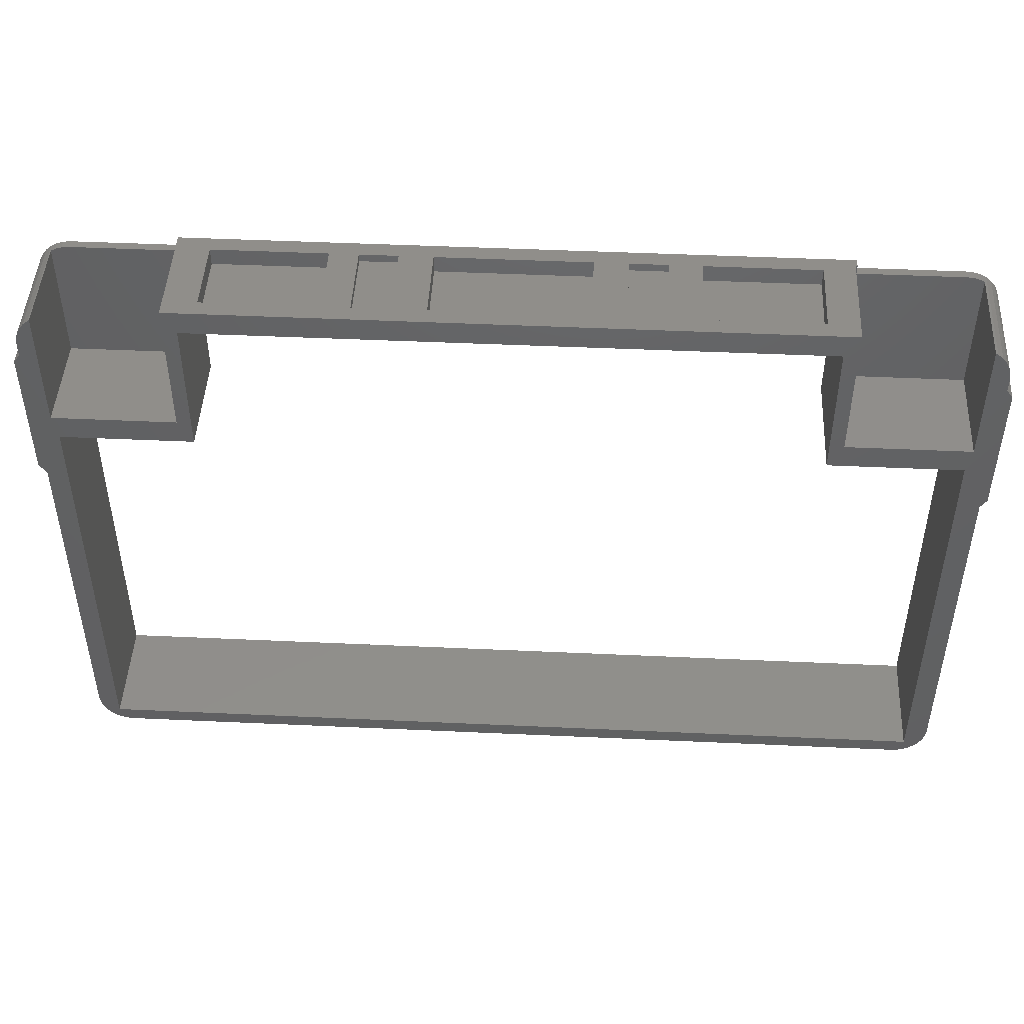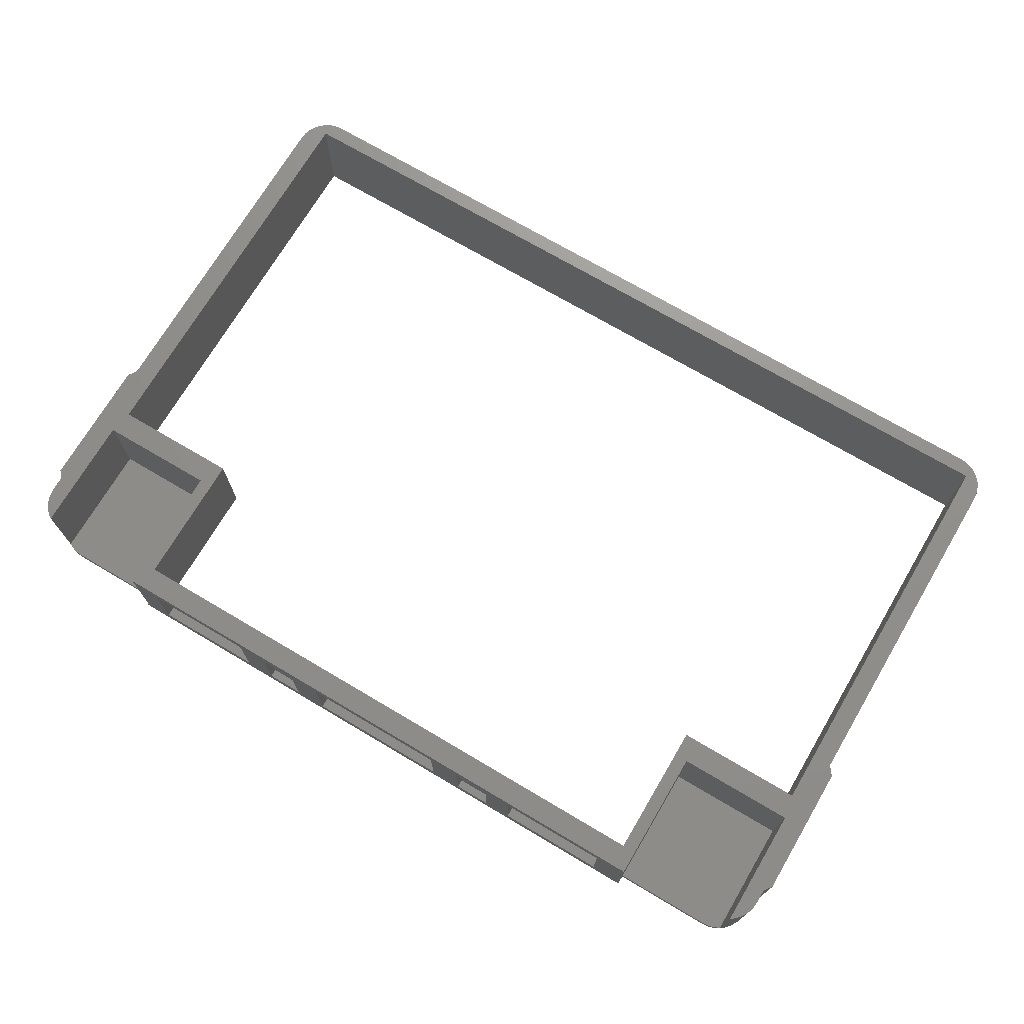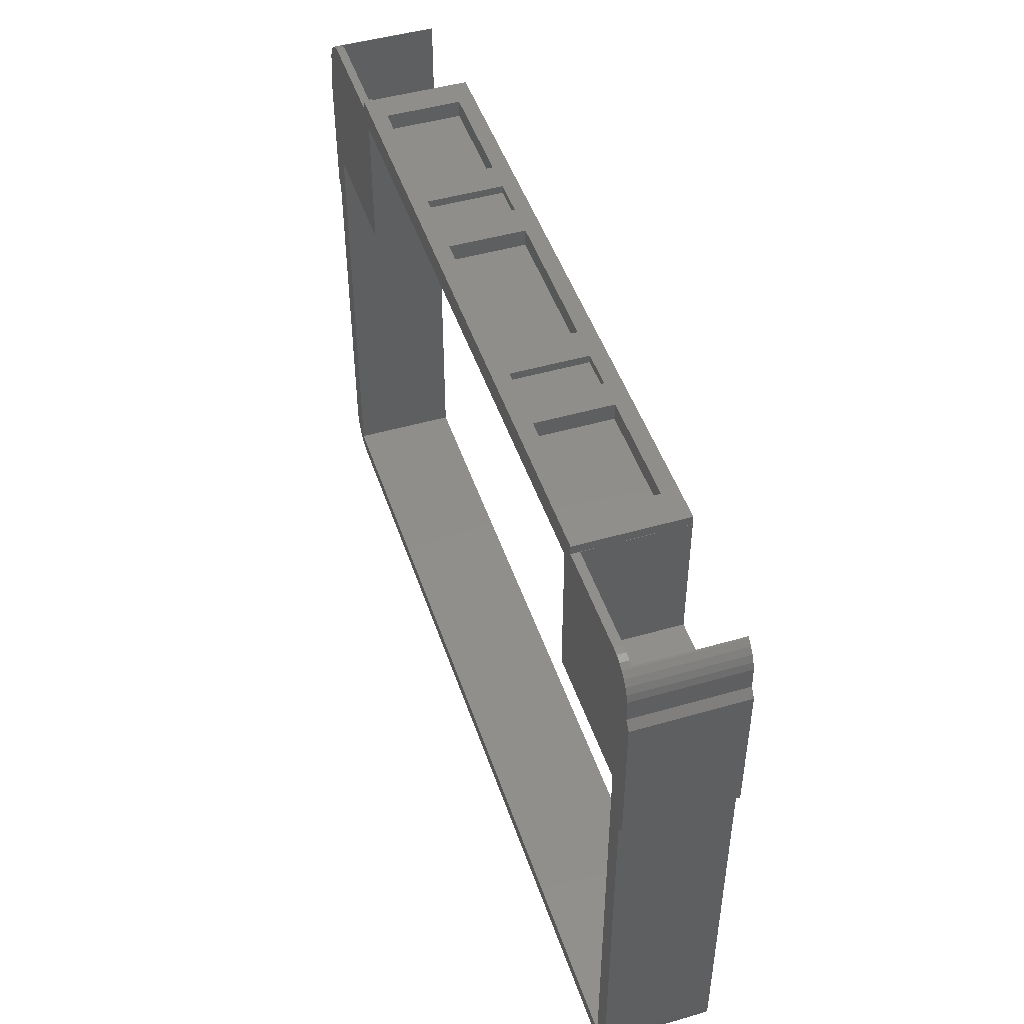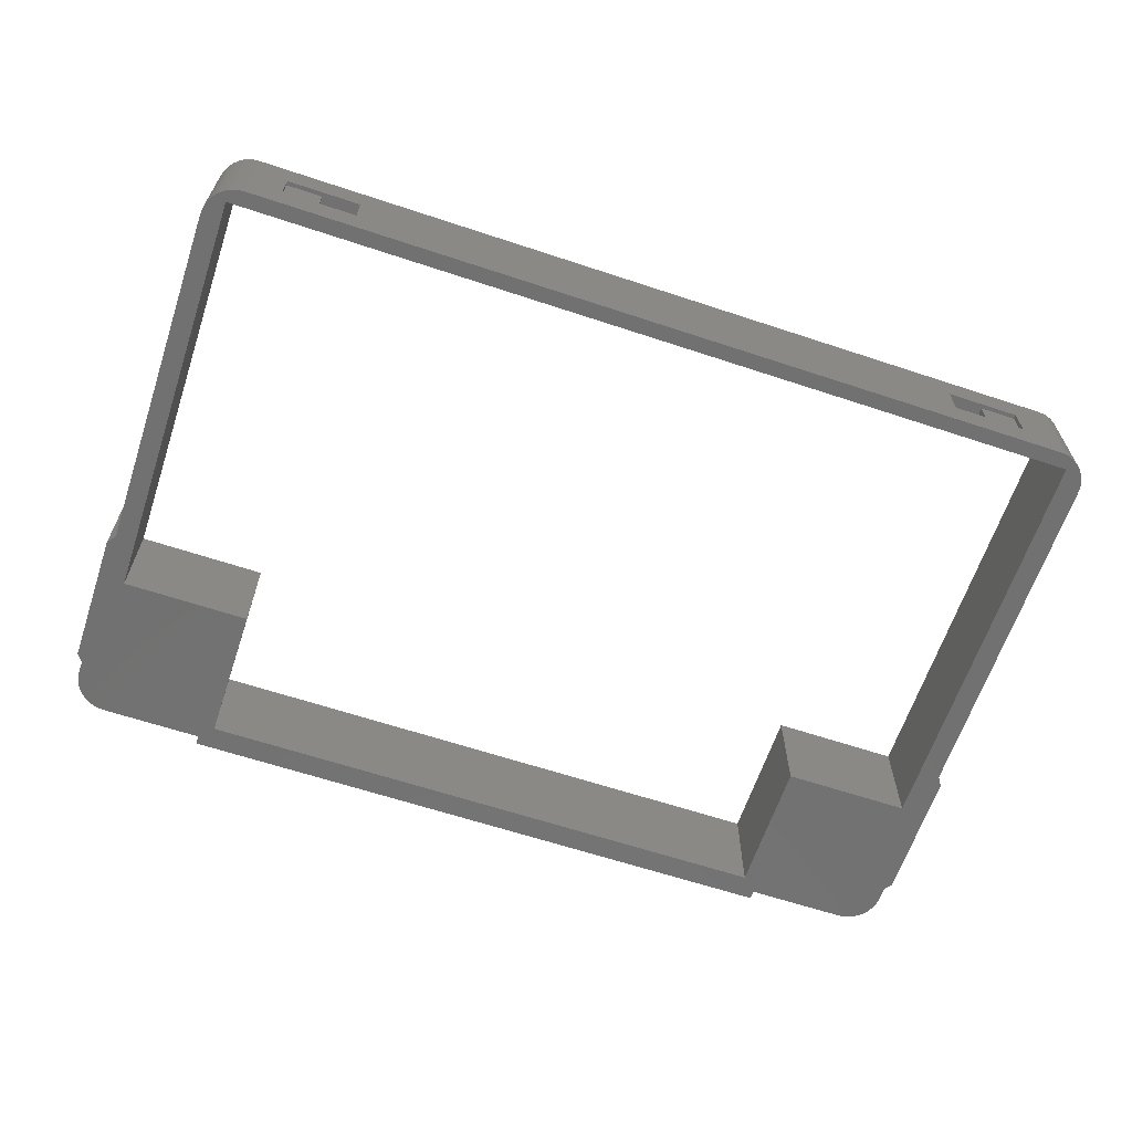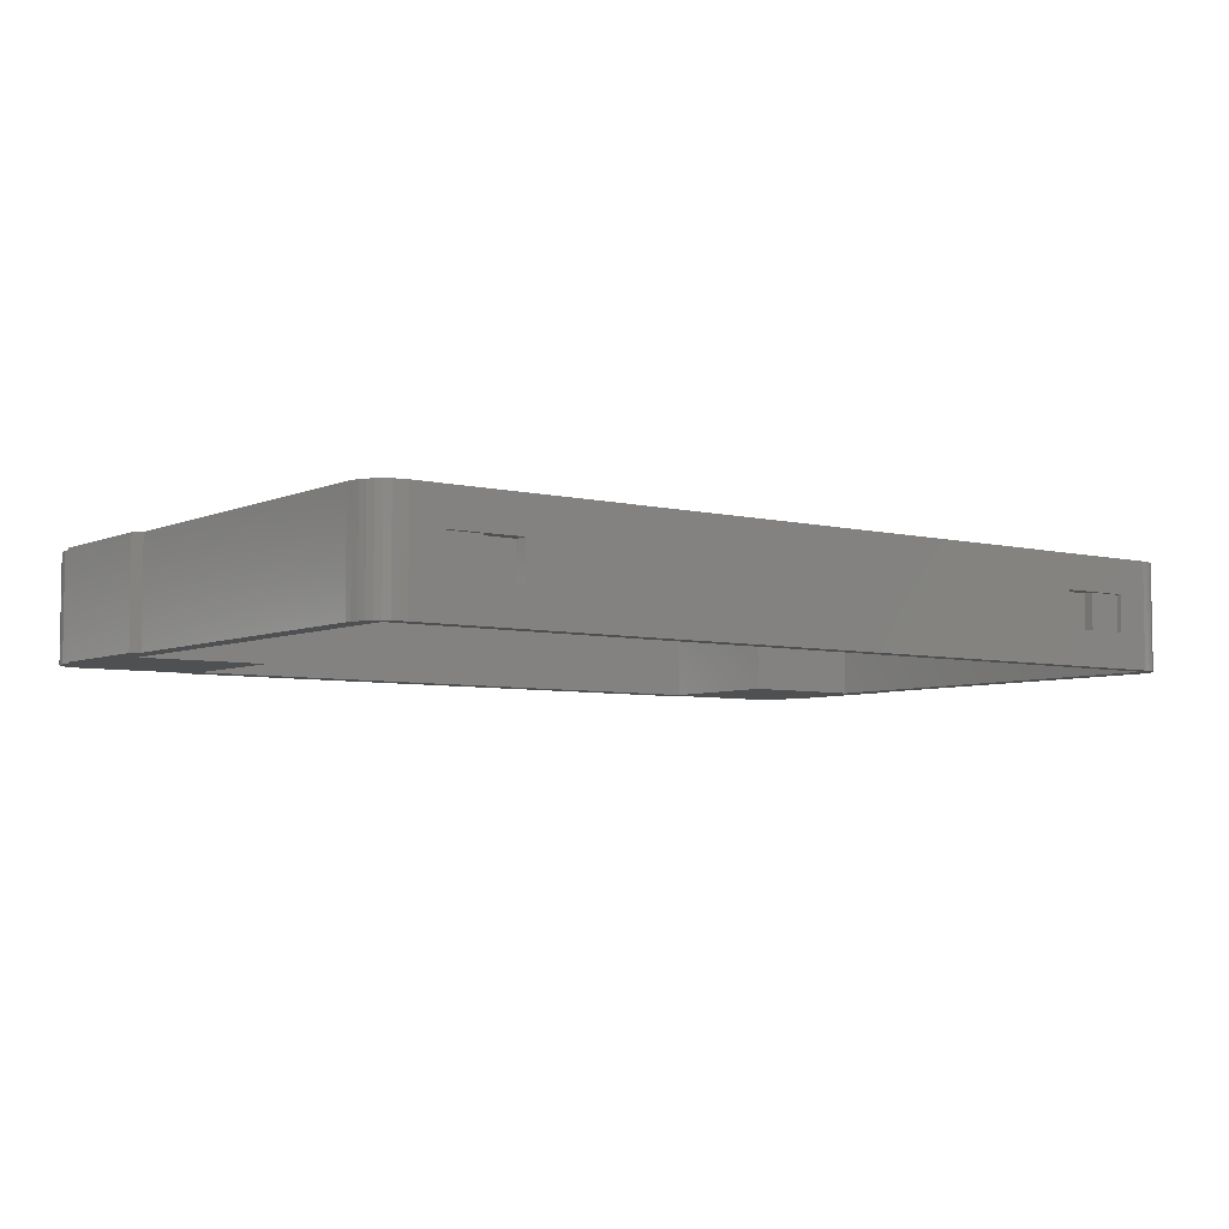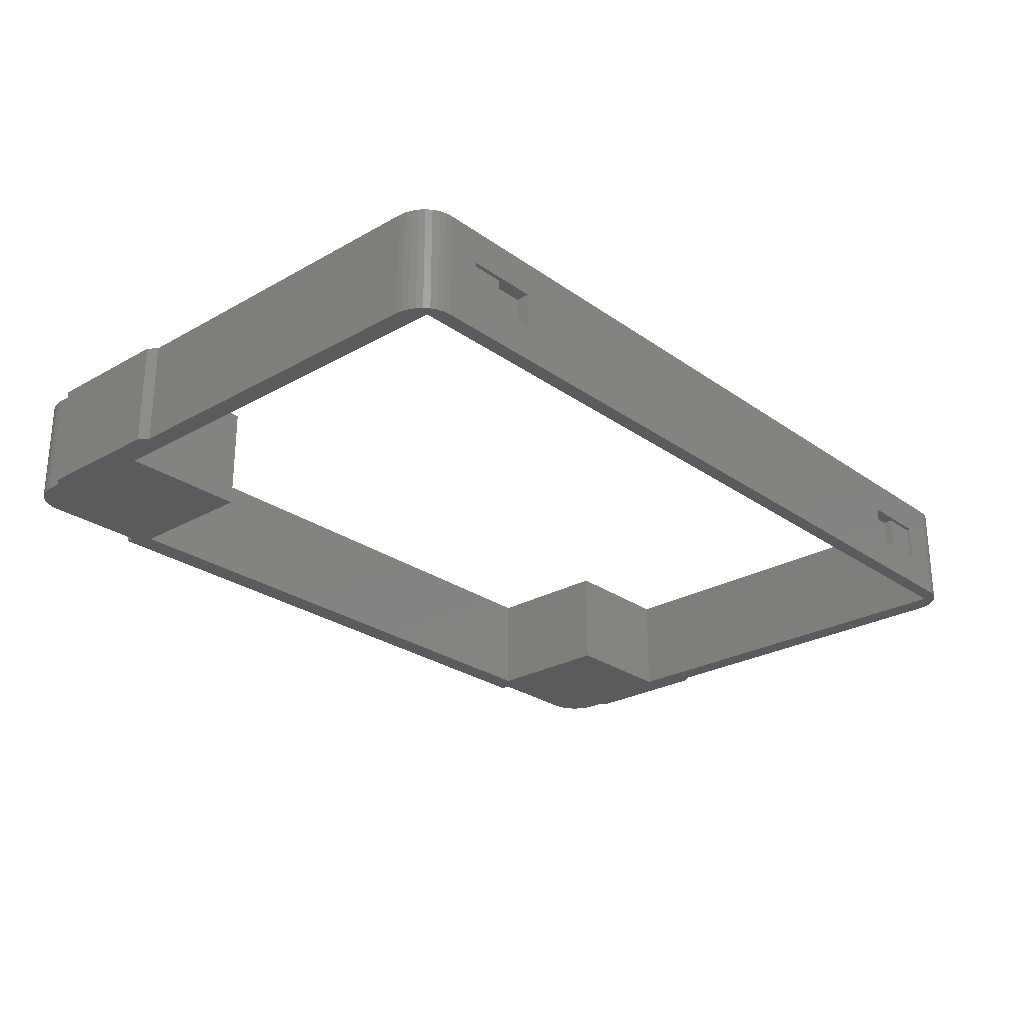
<metadata>
{"format":"stl","ext":"stl","renderer":"f3d","projection":"perspective","resolution":1024,"background":"white","views":[{"elev":46.7,"azim":3.0,"up":"+Y"},{"elev":72.0,"azim":-149.4,"up":"+Z"},{"elev":47.2,"azim":-108.1,"up":"+Y"},{"elev":-63.6,"azim":-18.5,"up":"+Z"},{"elev":-5.6,"azim":-37.0,"up":"+Z"},{"elev":-26.1,"azim":-48.1,"up":"+Z"}]}
</metadata>
<code>
# stl→obj: 192 verts, 384 faces
v 0.7168 58.54 1.6
v 17 62.3 1.6
v 17 47.3 1.6
v 4.445 63.88 1.6
v 15.51 63.88 1.6
v 3 47.3 1.6
v 0.7168 60.04 1.6
v 95.41 0.1279 1.6
v 96 1.7 1.6
v 96.11 0.3506 1.6
v 94.66 0.0498 1.6
v 4.444 0.0498 1.6
v 3 1.7 1.6
v 3.698 0.1299 1.6
v 3.014 0.3574 1.6
v 0.8486 41.93 1.6
v 2.403 0.7158 1.6
v 1.876 1.186 1.6
v 0.07715 42.95 1.6
v 1.446 1.748 1.6
v 3.685 63.8 1.6
v 1.124 2.388 1.6
v 2.98 63.57 1.6
v 0.9209 3.084 1.6
v 2.347 63.21 1.6
v 0.8486 3.82 1.6
v 1.797 62.74 1.6
v 1.345 62.16 1.6
v 1.005 61.51 1.6
v 0.0498 57.67 1.6
v 98.37 41.97 1.6
v 98.37 3.824 1.6
v 98.29 3.072 1.6
v 96 47.3 1.6
v 98.32 60.8 1.6
v 98.08 2.368 1.6
v 94.66 63.88 1.6
v 97.74 1.728 1.6
v 98.11 61.51 1.6
v 97.29 1.167 1.6
v 97.77 62.16 1.6
v 96.74 0.7021 1.6
v 97.31 62.74 1.6
v 96.76 63.21 1.6
v 96.12 63.57 1.6
v 95.42 63.8 1.6
v 82 62.3 1.6
v 82 47.3 1.6
v 83.69 63.88 1.6
v 83.69 64.86 1.6
v 15.51 64.86 1.6
v 99.02 42.99 1.6
v 98.39 58.54 1.6
v 99.05 57.66 1.6
v 98.39 60.04 1.6
v 0.791 60.8 1.6
v 0.7168 58.54 13.1
v 2.5 50 13.1
v 2.5 63.3 13.1
v 1.797 62.74 13.1
v 2.347 63.21 13.1
v 0.8486 41.93 13.1
v 2.403 0.7158 13.1
v 1.345 62.16 13.1
v 0.8486 3.82 13.1
v 0.7168 60.04 13.1
v 1.876 1.186 13.1
v 1.005 61.51 13.1
v 1.446 1.748 13.1
v 1.124 2.388 13.1
v 0.791 60.8 13.1
v 0.0498 57.67 13.1
v 0.07715 42.95 13.1
v 0.9209 3.084 13.1
v 83.5 64.86 13.1
v 82 62.3 13.1
v 83.5 50 13.1
v 17 62.3 13.1
v 15.51 64.86 13.1
v 15.51 63.88 13.1
v 15.5 63.88 13.1
v 15.5 50 13.1
v 17 47.3 13.1
v 3 47.3 13.1
v 96.5 63.36 13.1
v 98.39 58.54 13.1
v 98.39 60.04 13.1
v 98.32 60.8 13.1
v 96.5 50 13.1
v 98.37 41.97 13.1
v 96 47.3 13.1
v 98.11 61.51 13.1
v 96 1.7 13.1
v 97.77 62.16 13.1
v 98.37 3.824 13.1
v 97.31 62.74 13.1
v 98.29 3.072 13.1
v 96.76 63.21 13.1
v 98.08 2.368 13.1
v 97.74 1.728 13.1
v 97.29 1.167 13.1
v 96.74 0.7021 13.1
v 82 47.3 13.1
v 99.02 42.99 13.1
v 99.05 57.66 13.1
v 96.11 0.3506 13.1
v 95.41 0.1279 13.1
v 94.66 0.0498 13.1
v 4.444 0.0498 13.1
v 3 1.7 13.1
v 3.698 0.1299 13.1
v 3.014 0.3574 13.1
v 96.5 63.36 2.5
v 96.12 63.57 2.5
v 95.42 63.8 2.5
v 94.66 63.88 2.5
v 83.69 63.88 2.5
v 83.69 64.86 2.5
v 83.5 64.86 2.5
v 34 64.86 3.325
v 31 64.86 11.38
v 34 64.86 11.38
v 31 64.86 3.325
v 41.5 64.86 3.325
v 38 64.86 11.38
v 41.5 64.86 11.38
v 38 64.86 3.325
v 61 64.86 3.325
v 57.5 64.86 11.38
v 61 64.86 11.38
v 57.5 64.86 3.325
v 68.3 64.86 3.325
v 65 64.86 11.38
v 68.3 64.86 11.38
v 65 64.86 3.325
v 80.3 64.86 11.38
v 80.3 64.86 3.325
v 19 64.86 11.38
v 19 64.86 3.325
v 15.5 63.88 2.5
v 4.445 63.88 2.5
v 3.685 63.8 2.5
v 2.98 63.57 2.5
v 2.5 63.3 2.5
v 15.9 0.0498 5.35
v 83.1 0.0498 9.35
v 15.9 0.0498 9.35
v 83.1 0.0498 5.35
v 8 0.0498 9.35
v 8 0.0498 5.35
v 91 0.0498 9.35
v 91 0.0498 5.35
v 19 63 11.38
v 19 63 3.325
v 31 63 11.38
v 31 63 3.325
v 41.5 63 11.38
v 41.5 63 3.325
v 57.5 63 11.38
v 57.5 63 3.325
v 68.3 63 11.38
v 68.3 63 3.325
v 80.3 63 11.38
v 80.3 63 3.325
v 34 64 11.38
v 34 64 3.325
v 38 64 11.38
v 38 64 3.325
v 61 64 11.38
v 61 64 3.325
v 65 64 11.38
v 65 64 3.325
v 2.5 50 2.5
v 15.5 50 2.5
v 83.5 50 2.5
v 96.5 50 2.5
v 8 0.5 5.35
v 8 0.5 9.35
v 11.9 0.5 9.35
v 15.9 1.5 9.35
v 11.9 1.5 9.35
v 11.9 0.5 5.35
v 15.9 1.5 5.35
v 11.9 1.5 5.35
v 87.1 0.5 9.35
v 91 0.5 9.35
v 83.1 1.5 9.35
v 87.1 1.5 9.35
v 91 0.5 5.35
v 87.1 0.5 5.35
v 87.1 1.5 5.35
v 83.1 1.5 5.35
f 1 2 3
f 4 2 1
f 2 4 5
f 1 3 6
f 7 4 1
f 8 9 10
f 11 9 8
f 12 9 11
f 13 12 14
f 13 14 15
f 12 13 9
f 16 6 13
f 17 13 15
f 18 13 17
f 19 6 16
f 20 13 18
f 4 7 21
f 22 13 20
f 21 7 23
f 24 13 22
f 23 7 25
f 13 24 26
f 13 26 16
f 25 7 27
f 27 7 28
f 28 7 29
f 30 6 19
f 6 30 1
f 9 31 32
f 9 32 33
f 31 34 35
f 9 33 36
f 37 35 34
f 9 36 38
f 35 37 39
f 9 38 40
f 39 37 41
f 9 40 42
f 41 37 43
f 9 42 10
f 31 9 34
f 43 37 44
f 44 37 45
f 45 37 46
f 47 37 34
f 47 34 48
f 37 47 49
f 49 47 50
f 51 47 2
f 51 2 5
f 47 51 50
f 52 53 54
f 31 53 52
f 35 53 31
f 53 35 55
f 29 7 56
f 57 58 59
f 60 59 61
f 58 62 63
f 64 59 60
f 65 63 62
f 59 64 66
f 63 65 67
f 66 64 68
f 67 65 69
f 69 65 70
f 66 68 71
f 59 66 57
f 72 58 57
f 58 73 62
f 58 72 73
f 70 65 74
f 75 76 77
f 75 78 76
f 79 78 75
f 80 78 79
f 81 78 80
f 78 81 82
f 78 82 83
f 82 84 83
f 63 84 58
f 58 84 82
f 85 86 87
f 85 87 88
f 86 89 90
f 91 90 89
f 85 88 92
f 93 90 91
f 85 92 94
f 90 93 95
f 85 94 96
f 95 93 97
f 85 96 98
f 97 93 99
f 86 85 89
f 99 93 100
f 100 93 101
f 101 93 102
f 77 91 89
f 77 103 91
f 103 77 76
f 86 104 105
f 104 86 90
f 102 93 106
f 93 107 106
f 93 108 107
f 93 109 108
f 110 109 93
f 109 110 111
f 111 110 112
f 84 63 110
f 110 63 112
f 8 106 107
f 106 8 10
f 10 102 106
f 102 10 42
f 42 101 102
f 101 42 40
f 101 38 100
f 38 101 40
f 100 36 99
f 36 100 38
f 99 33 97
f 33 99 36
f 97 32 95
f 32 97 33
f 95 31 90
f 31 95 32
f 90 52 104
f 52 90 31
f 104 54 105
f 54 104 52
f 105 53 86
f 53 105 54
f 86 55 87
f 55 86 53
f 87 35 88
f 35 87 55
f 88 39 92
f 39 88 35
f 92 41 94
f 41 92 39
f 94 43 96
f 43 94 41
f 43 98 96
f 98 43 44
f 98 113 85
f 44 113 98
f 45 113 44
f 113 45 114
f 45 115 114
f 115 45 46
f 46 116 115
f 116 46 37
f 37 117 116
f 117 37 49
f 117 50 118
f 50 117 49
f 118 50 119
f 120 121 122
f 121 120 123
f 124 125 126
f 125 124 127
f 128 129 130
f 129 128 131
f 132 133 134
f 133 132 135
f 134 75 136
f 119 136 75
f 50 132 137
f 132 50 135
f 135 50 128
f 128 50 131
f 131 50 124
f 51 124 50
f 124 51 127
f 127 51 120
f 50 137 119
f 136 119 137
f 133 75 134
f 130 75 133
f 129 75 130
f 75 129 79
f 126 79 129
f 125 79 126
f 122 79 125
f 121 79 122
f 138 79 121
f 139 79 138
f 120 51 123
f 139 51 79
f 123 51 139
f 5 79 51
f 79 5 80
f 80 140 81
f 5 140 80
f 4 140 5
f 140 4 141
f 4 142 141
f 142 4 21
f 21 143 142
f 143 21 23
f 143 23 144
f 144 61 59
f 144 25 61
f 25 144 23
f 25 60 61
f 60 25 27
f 28 60 27
f 60 28 64
f 29 64 28
f 64 29 68
f 56 68 29
f 68 56 71
f 7 71 56
f 71 7 66
f 1 66 7
f 66 1 57
f 30 57 1
f 57 30 72
f 19 72 30
f 72 19 73
f 16 73 19
f 73 16 62
f 26 62 16
f 62 26 65
f 24 65 26
f 65 24 74
f 22 74 24
f 74 22 70
f 20 70 22
f 70 20 69
f 18 69 20
f 69 18 67
f 18 63 67
f 63 18 17
f 17 112 63
f 112 17 15
f 15 111 112
f 111 15 14
f 14 109 111
f 109 14 12
f 145 146 147
f 146 145 148
f 147 109 149
f 109 150 149
f 12 145 150
f 145 12 148
f 11 148 12
f 12 150 109
f 109 147 108
f 146 108 147
f 151 108 146
f 152 108 151
f 152 11 108
f 148 11 152
f 11 107 108
f 107 11 8
f 153 139 138
f 139 153 154
f 153 121 155
f 121 153 138
f 156 121 123
f 121 156 155
f 139 156 123
f 156 139 154
f 156 153 155
f 153 156 154
f 157 124 126
f 124 157 158
f 157 129 159
f 129 157 126
f 160 129 131
f 129 160 159
f 124 160 131
f 160 124 158
f 160 157 159
f 157 160 158
f 161 132 134
f 132 161 162
f 161 136 163
f 136 161 134
f 164 136 137
f 136 164 163
f 132 164 137
f 164 132 162
f 164 161 163
f 161 164 162
f 165 120 122
f 120 165 166
f 165 125 167
f 125 165 122
f 168 125 127
f 125 168 167
f 120 168 127
f 168 120 166
f 168 165 167
f 165 168 166
f 169 128 130
f 128 169 170
f 169 133 171
f 133 169 130
f 172 133 135
f 133 172 171
f 128 172 135
f 172 128 170
f 172 169 171
f 169 172 170
f 110 6 84
f 6 110 13
f 9 91 34
f 91 9 93
f 9 110 93
f 110 9 13
f 6 83 84
f 83 6 3
f 48 91 103
f 91 48 34
f 83 2 78
f 2 83 3
f 48 76 47
f 76 48 103
f 2 76 78
f 76 2 47
f 58 144 59
f 144 58 173
f 174 81 140
f 81 174 82
f 141 174 140
f 144 141 142
f 144 142 143
f 141 144 173
f 141 173 174
f 174 58 82
f 58 174 173
f 77 119 75
f 119 77 175
f 176 85 113
f 85 176 89
f 118 119 117
f 115 113 114
f 113 115 116
f 113 116 176
f 175 116 117
f 116 175 176
f 175 117 119
f 176 77 89
f 77 176 175
f 149 177 178
f 177 149 150
f 147 179 180
f 149 179 147
f 179 149 178
f 180 179 181
f 182 183 184
f 183 182 145
f 150 182 177
f 182 150 145
f 177 179 178
f 179 177 182
f 179 184 181
f 184 179 182
f 145 180 183
f 180 145 147
f 184 180 181
f 180 184 183
f 151 185 186
f 146 185 151
f 187 185 146
f 185 187 188
f 152 186 189
f 186 152 151
f 190 186 185
f 186 190 189
f 191 192 190
f 190 152 189
f 190 148 152
f 148 190 192
f 146 192 187
f 192 146 148
f 190 188 191
f 188 190 185
f 192 188 187
f 188 192 191

</code>
